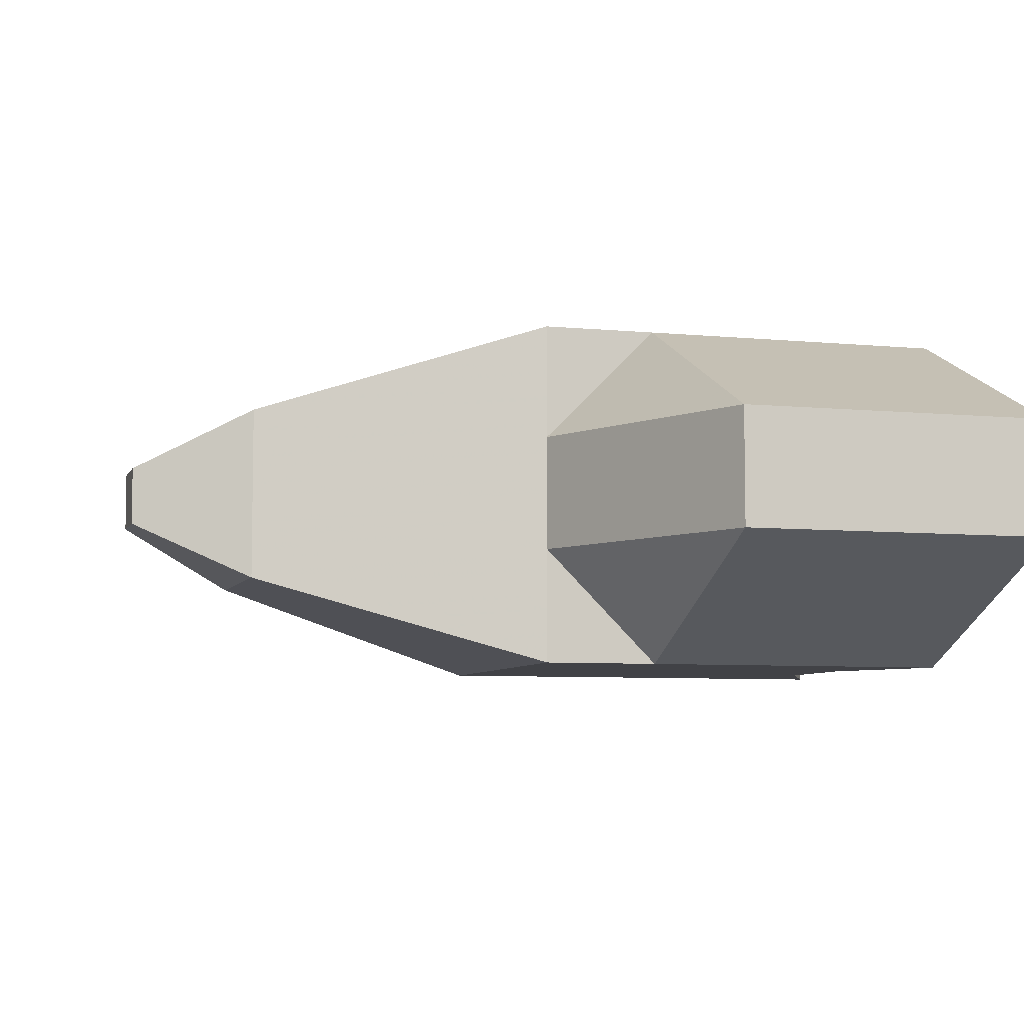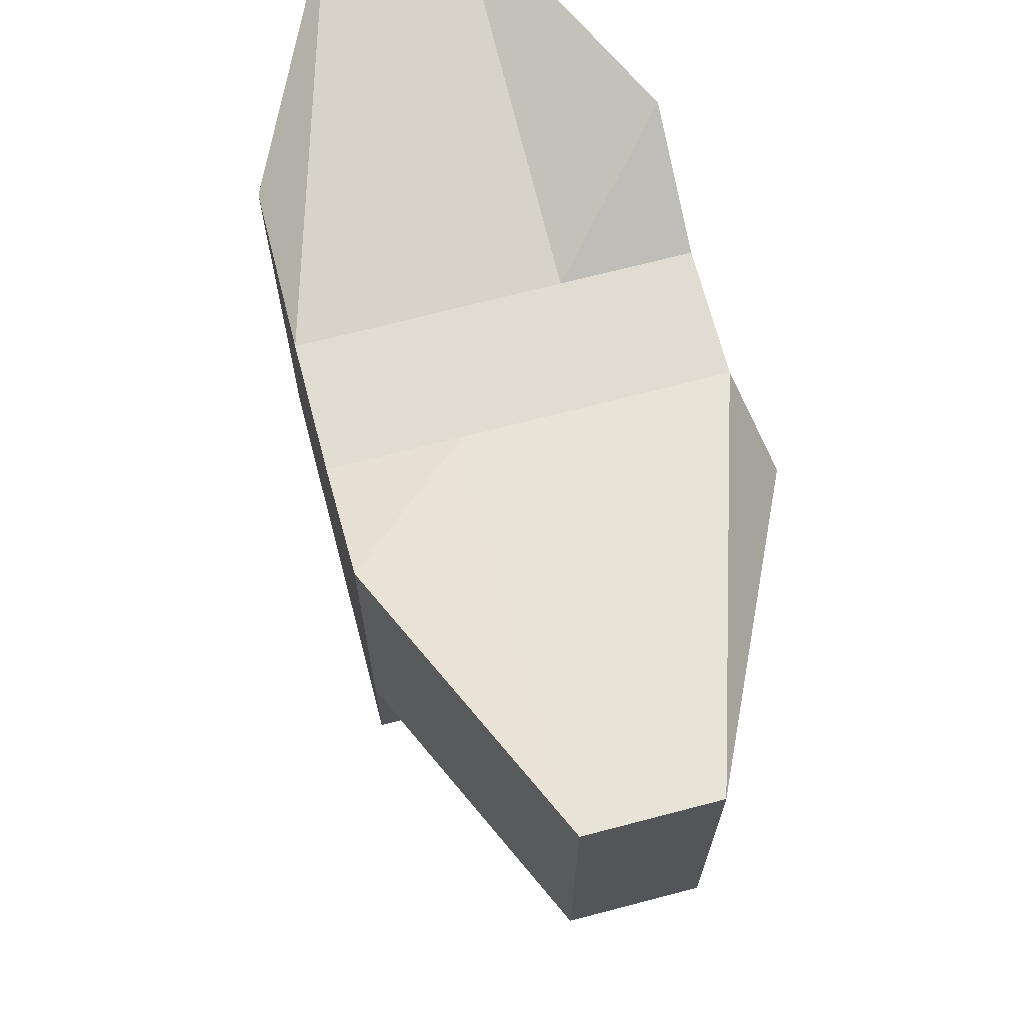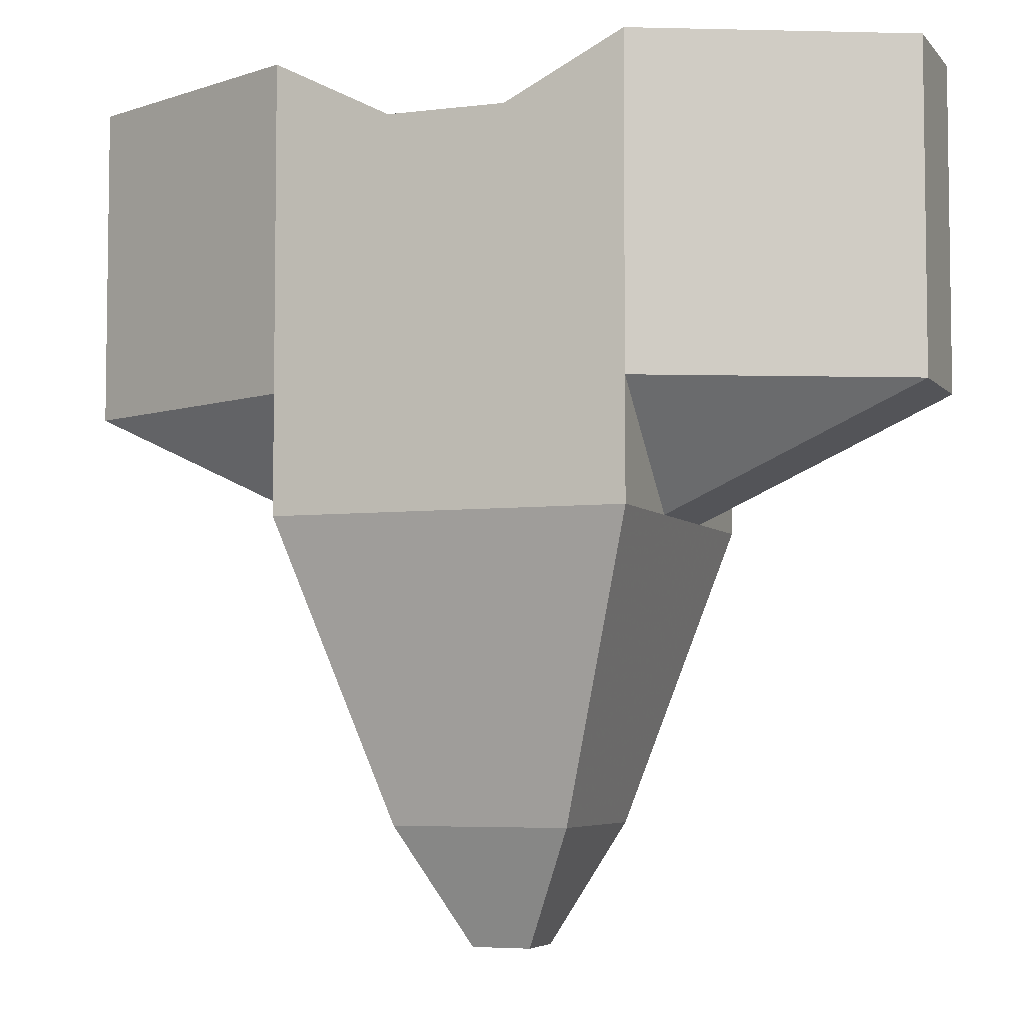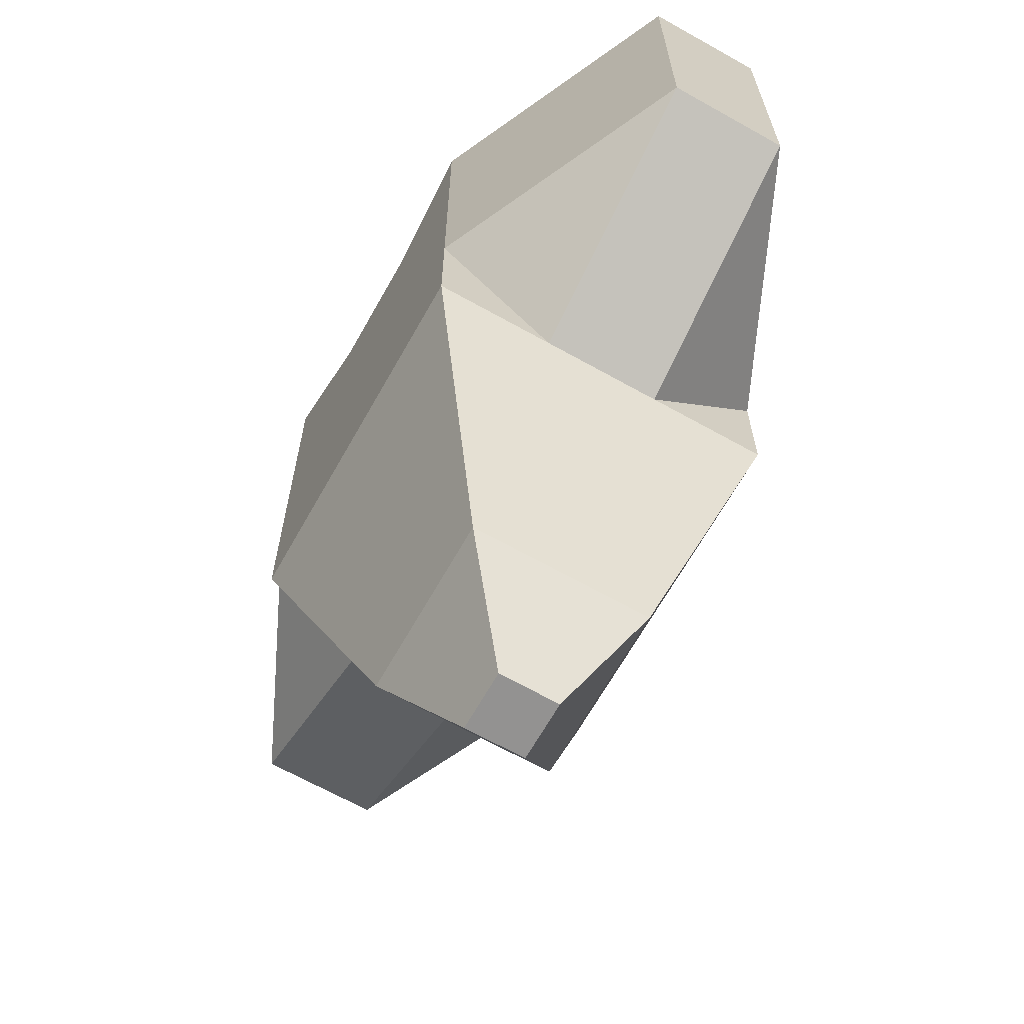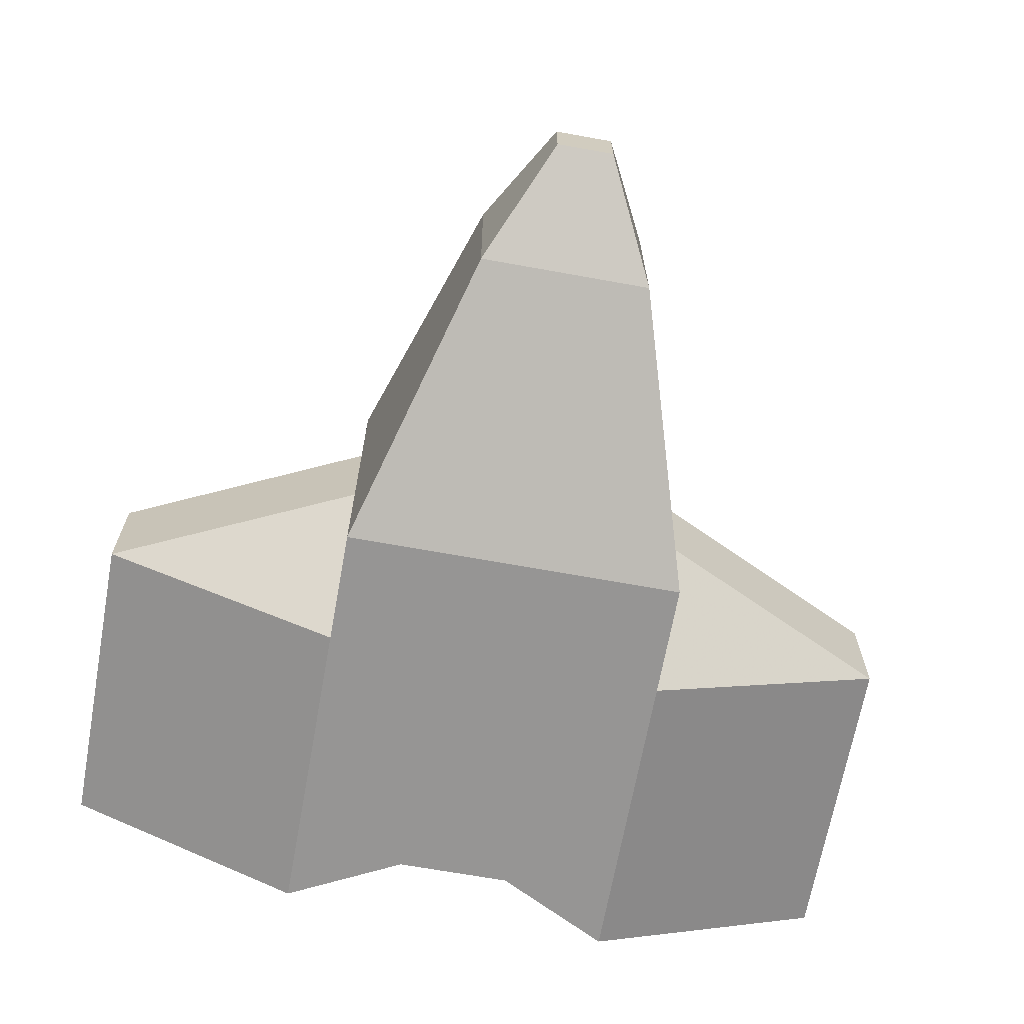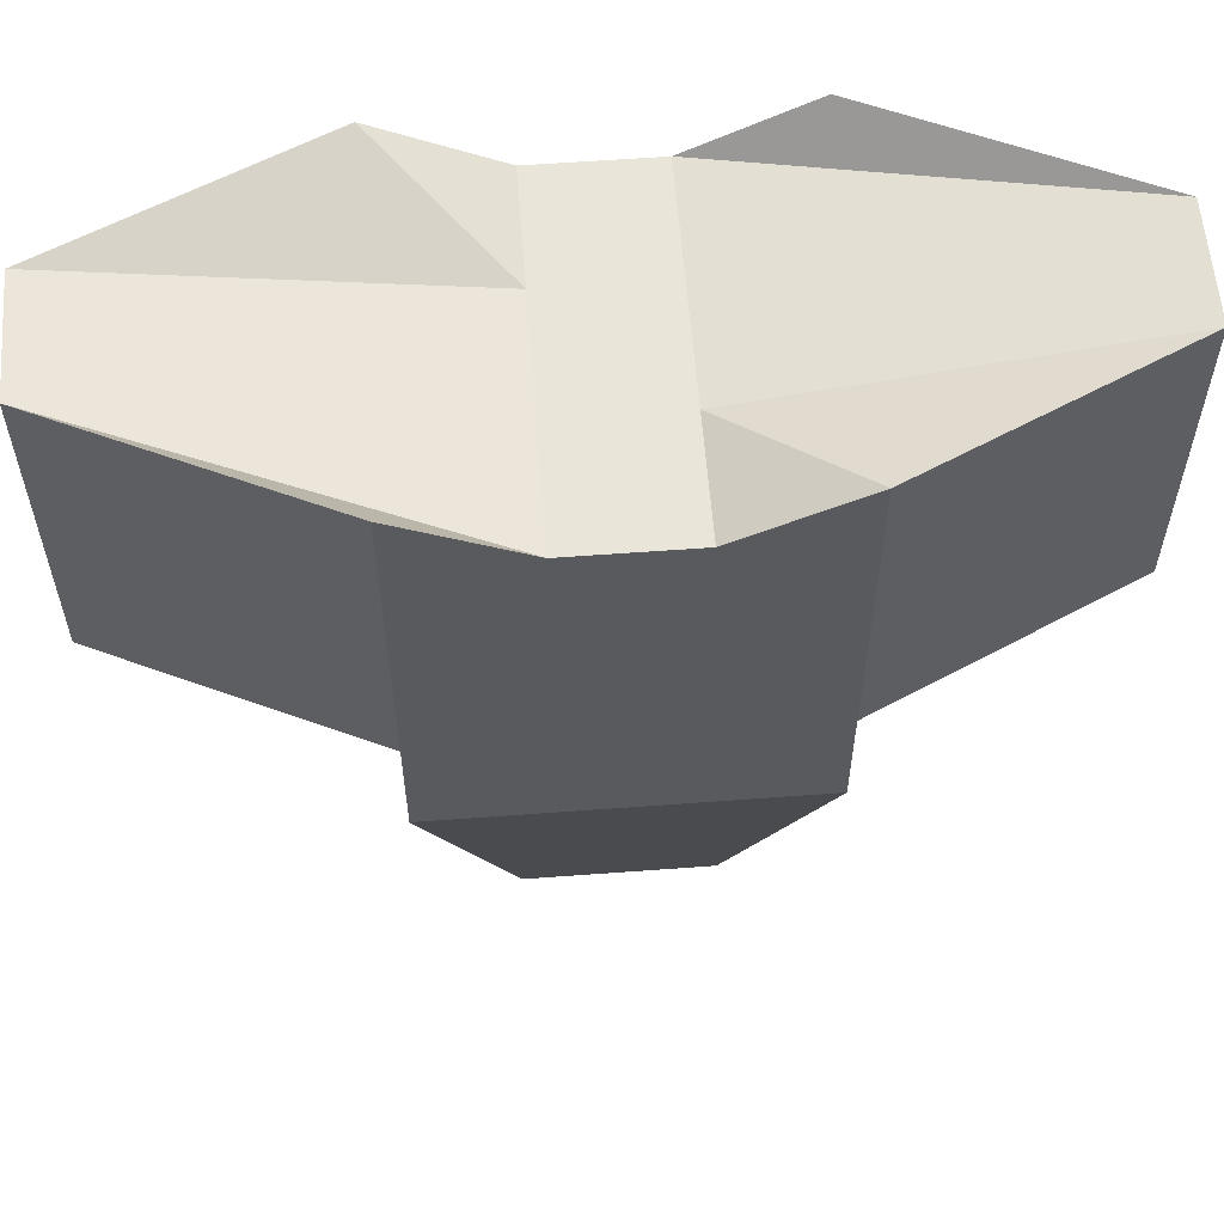
<metadata>
{"format":"obj","ext":"obj","renderer":"f3d","projection":"perspective","resolution":1024,"background":"white","views":[{"elev":-6.6,"azim":-106.3,"up":"+Y"},{"elev":69.1,"azim":75.3,"up":"+Z"},{"elev":-5.3,"azim":-159.2,"up":"+Z"},{"elev":-66.4,"azim":-119.4,"up":"+Z"},{"elev":-67.5,"azim":169.7,"up":"+Y"},{"elev":58.5,"azim":-4.4,"up":"+Z"}]}
</metadata>
<code>
o Cube
v 0.125 -0.125 -0.5
v 0.25 -0.25 0.5388
v -0.25 -0.25 0.5388
v -0.125 -0.125 -0.5
v 0.125 0.125 -0.5
v 0.25 0.25 0.5388
v -0.25 0.25 0.5388
v -0.125 0.125 -0.5
v 0.25 -0.25 -0.08333
v 0.25 -0.25 0.08333
v 0.04167 -0.125 -0.5
v -0.04167 -0.125 -0.5
v 0.125 -0.04167 -0.5
v 0.125 0.04167 -0.5
v 0.08333 -0.25 0.454
v -0.08333 -0.25 0.454
v 0.6077 -0.08333 0.5388
v 0.6077 0.08333 0.5388
v -0.25 -0.25 0.08333
v -0.25 -0.25 -0.08333
v -0.6077 -0.08333 0.5388
v -0.6077 0.08333 0.5388
v -0.125 -0.04167 -0.5
v -0.125 0.04167 -0.5
v 0.25 0.25 -0.08333
v 0.25 0.25 0.08333
v 0.04167 0.125 -0.5
v -0.04167 0.125 -0.5
v 0.08333 0.25 0.454
v -0.08333 0.25 0.454
v -0.25 0.25 0.08333
v -0.25 0.25 -0.08333
v 0.08333 -0.25 -0.08333
v -0.08333 -0.25 -0.08333
v 0.08333 -0.25 0.08333
v -0.08333 -0.25 0.08333
v 0.08333 0.25 -0.08333
v 0.08333 0.25 0.08333
v -0.08333 0.25 -0.08333
v -0.08333 0.25 0.08333
v 0.25 -0.08333 -0.08333
v 0.6077 -0.08333 0.08333
v 0.25 0.08333 -0.08333
v 0.6077 0.08333 0.08333
v 0.08333 -0.08333 0.454
v -0.08333 -0.08333 0.454
v 0.08333 0.08333 0.454
v -0.08333 0.08333 0.454
v -0.6077 -0.08333 0.08333
v -0.25 -0.08333 -0.08333
v -0.6077 0.08333 0.08333
v -0.25 0.08333 -0.08333
v 0.04167 0.04167 -0.6671
v -0.04167 0.04167 -0.6671
v 0.04167 -0.04167 -0.6671
v -0.04167 -0.04167 -0.6671
f 36 16 3 19
f 40 31 7 30
f 44 26 6 18
f 48 30 7 22
f 52 32 8 24
f 24 8 54
f 12 34 20 4
f 34 36 19 20
f 1 9 33 11
f 11 33 34 12
f 9 10 35 33
f 33 35 36 34
f 10 2 15 35
f 35 15 16 36
f 26 38 29 6
f 38 40 30 29
f 5 27 37 25
f 25 37 38 26
f 27 28 39 37
f 37 39 40 38
f 28 8 32 39
f 39 32 31 40
f 10 42 17 2
f 42 44 18 17
f 1 13 41 9
f 50 19 49
f 13 14 43 41
f 41 43 44 42
f 14 5 25 43
f 25 26 43
f 16 46 21 3
f 46 48 22 21
f 2 17 45 15
f 15 45 46 16
f 17 18 47 45
f 45 47 48 46
f 18 6 29 47
f 47 29 30 48
f 20 50 23 4
f 50 52 24 23
f 3 21 49 19
f 20 19 50
f 21 22 51 49
f 49 51 52 50
f 22 7 31 51
f 31 32 52
f 28 54 8
f 54 56 23 24
f 14 53 5
f 27 53 54 28
f 14 13 55 53
f 53 55 56 54
f 27 5 53
f 55 11 12 56
f 44 43 26
f 52 51 31
f 9 41 10
f 41 42 10
f 1 11 55
f 13 1 55
f 23 56 4
f 4 56 12

</code>
